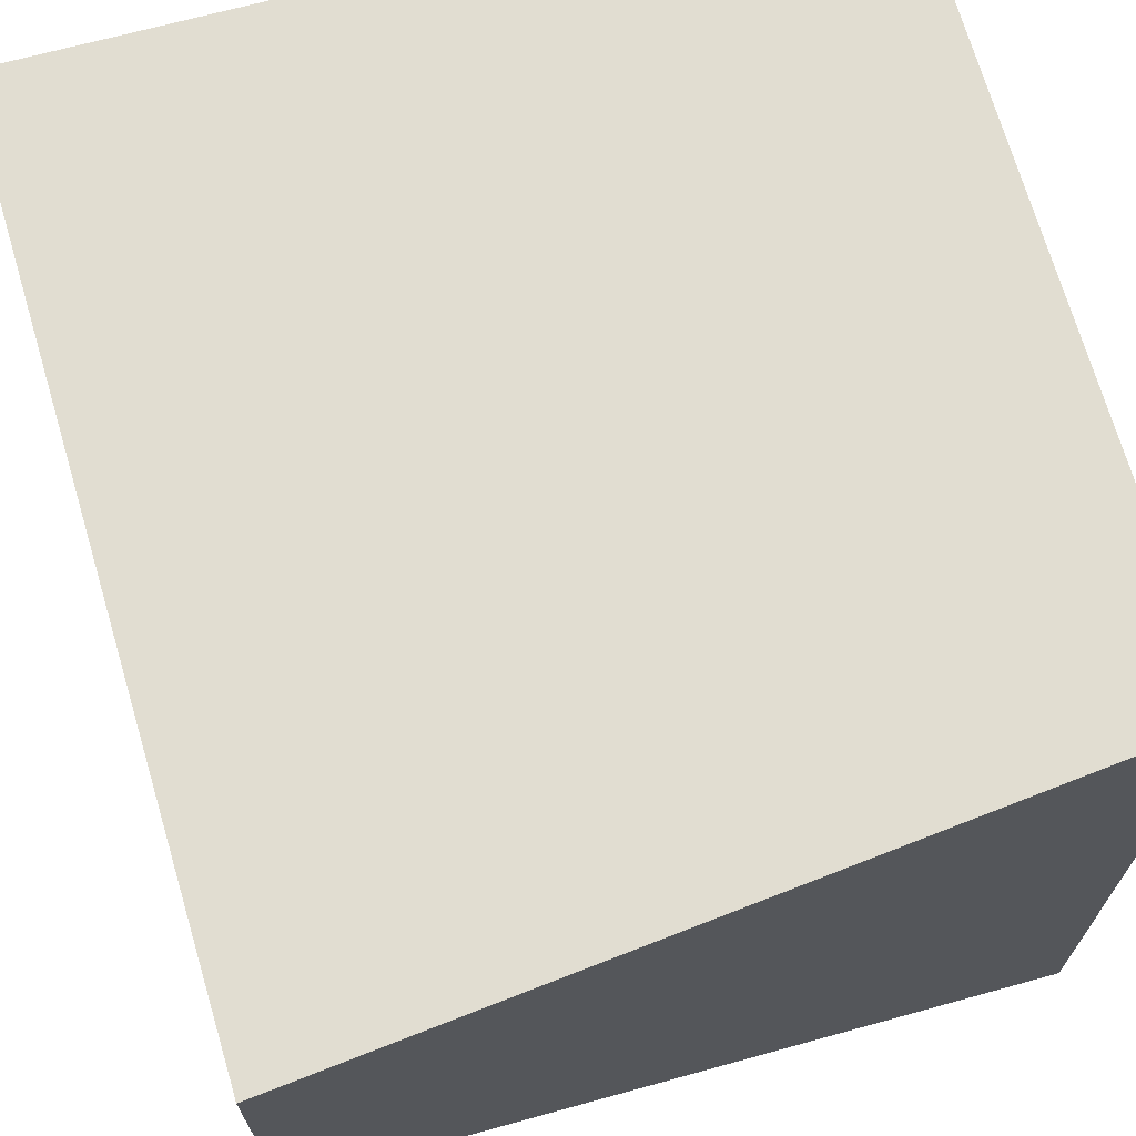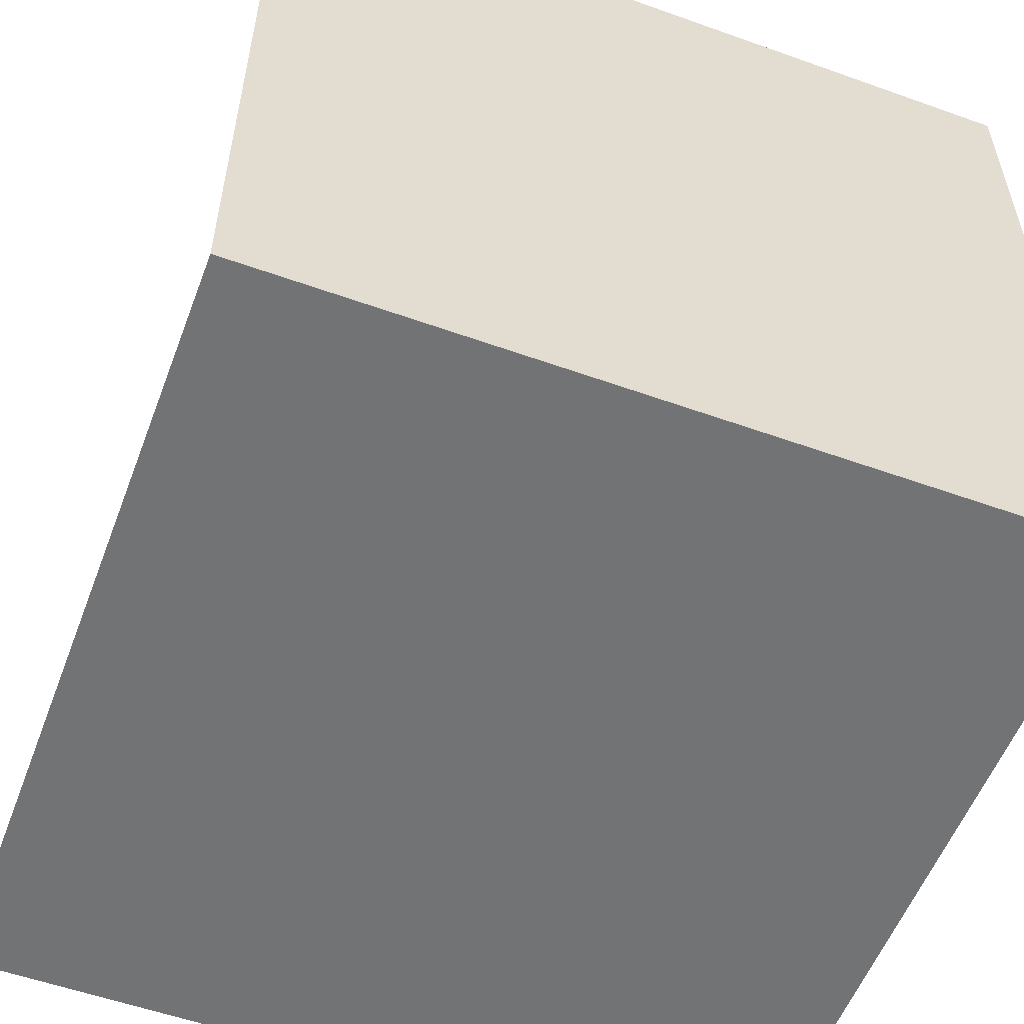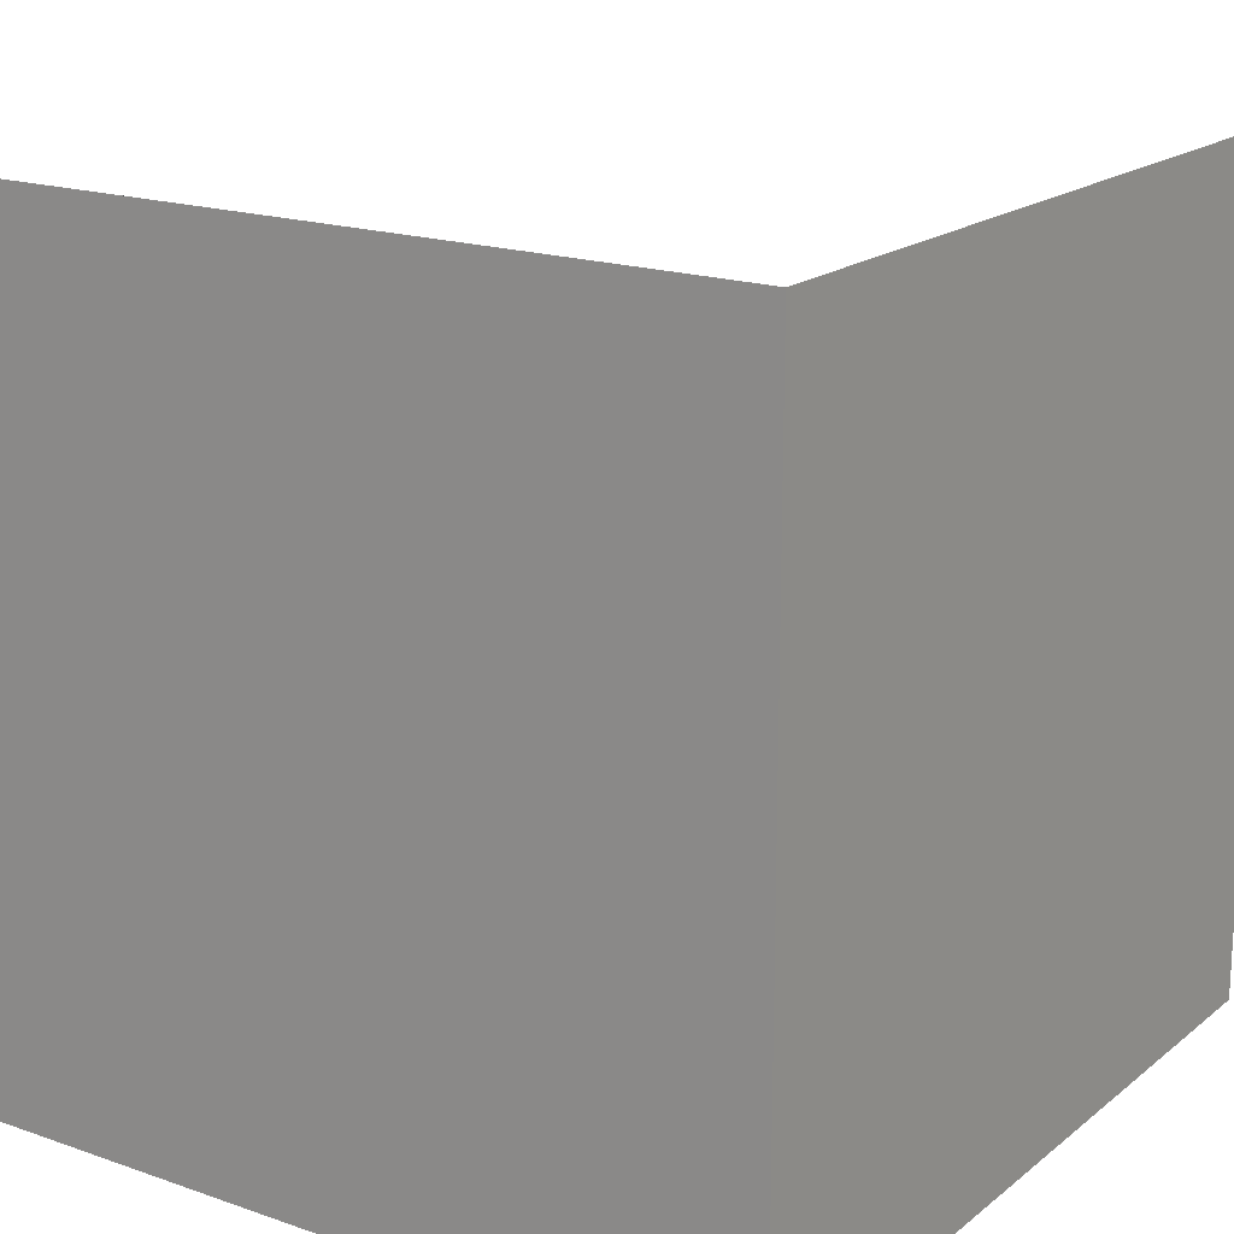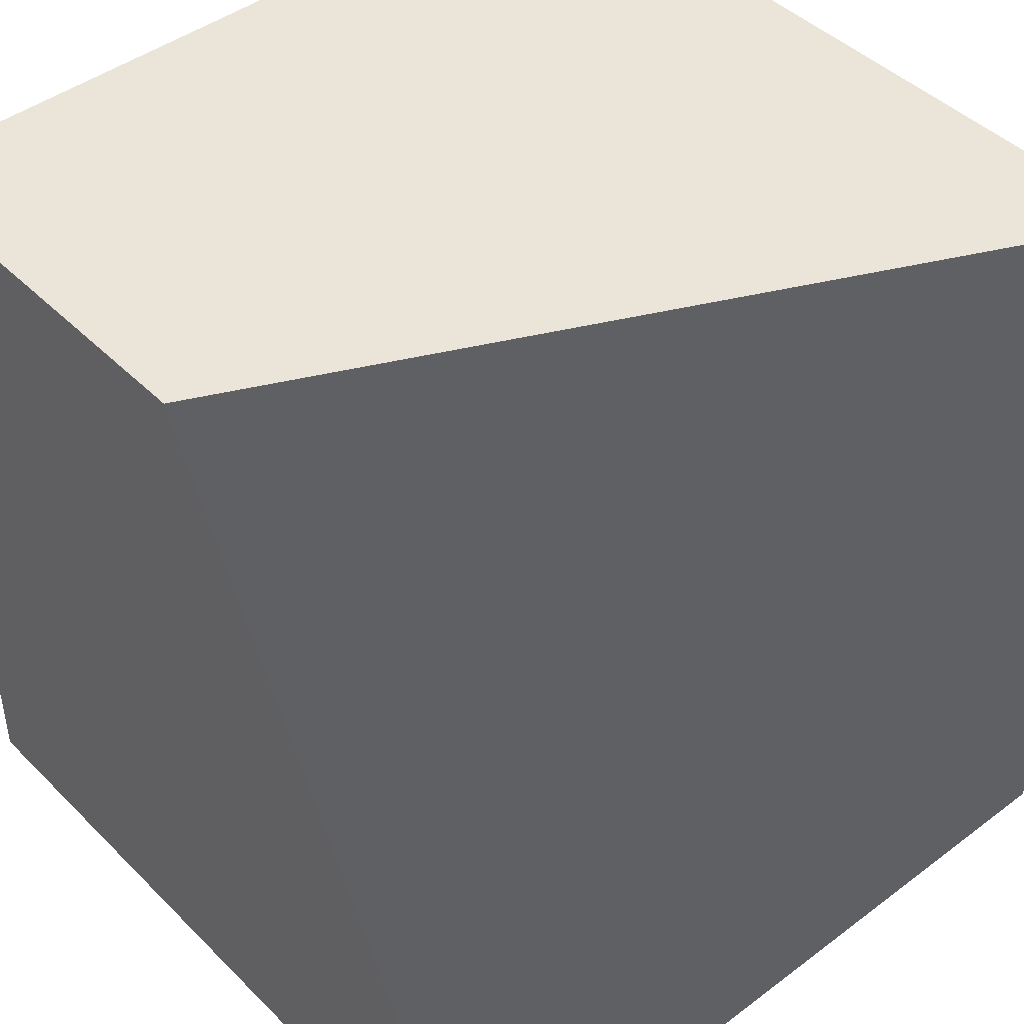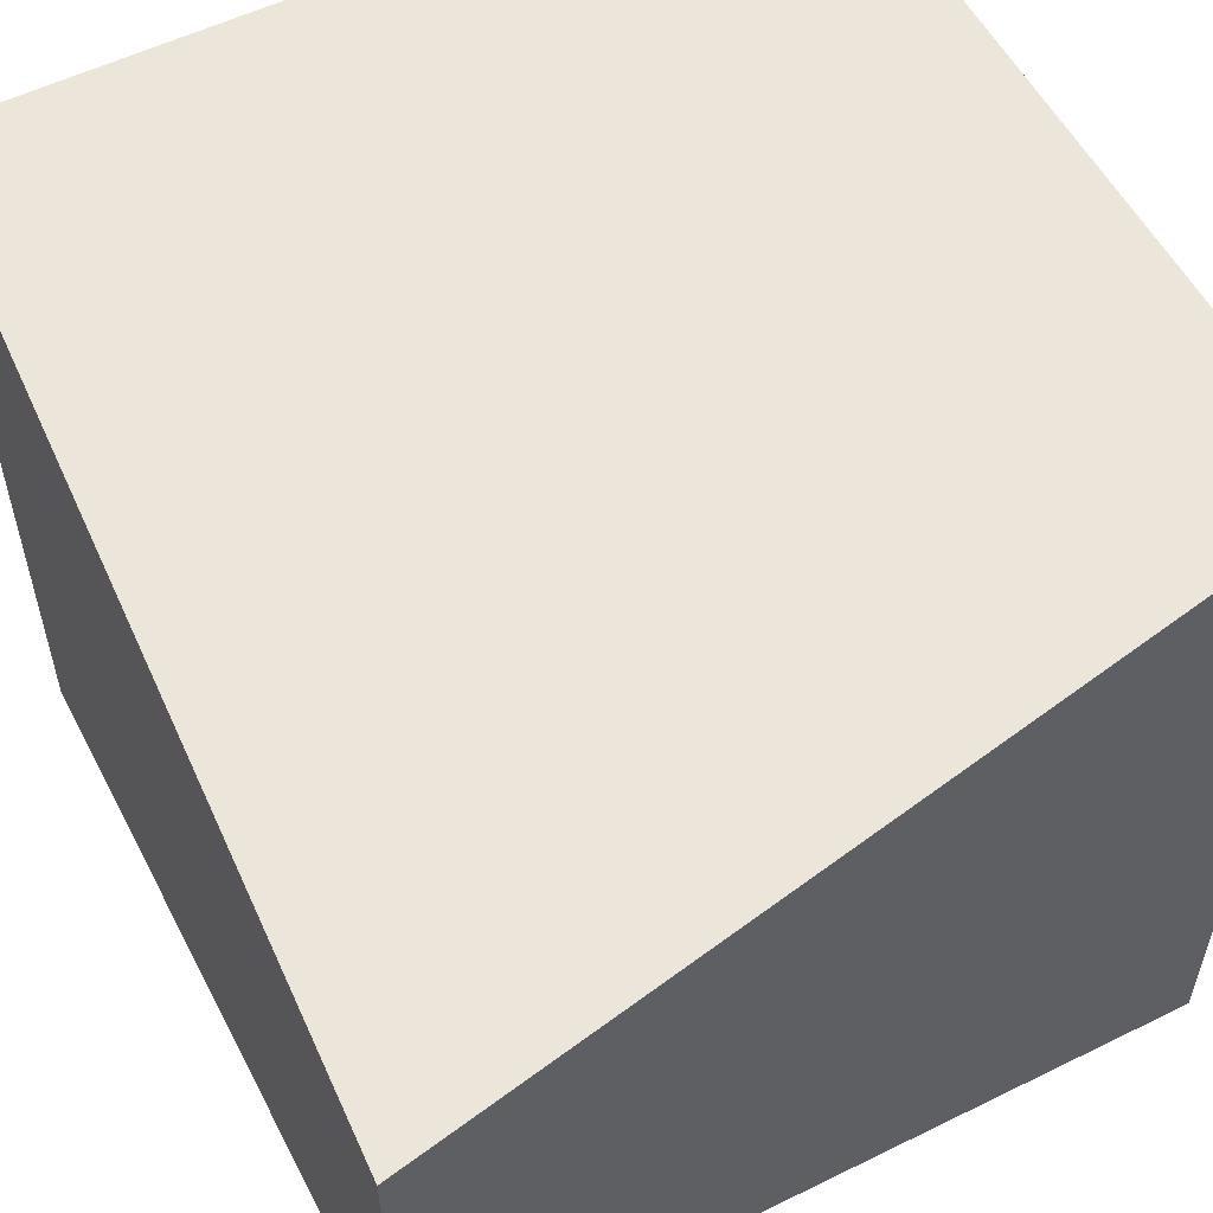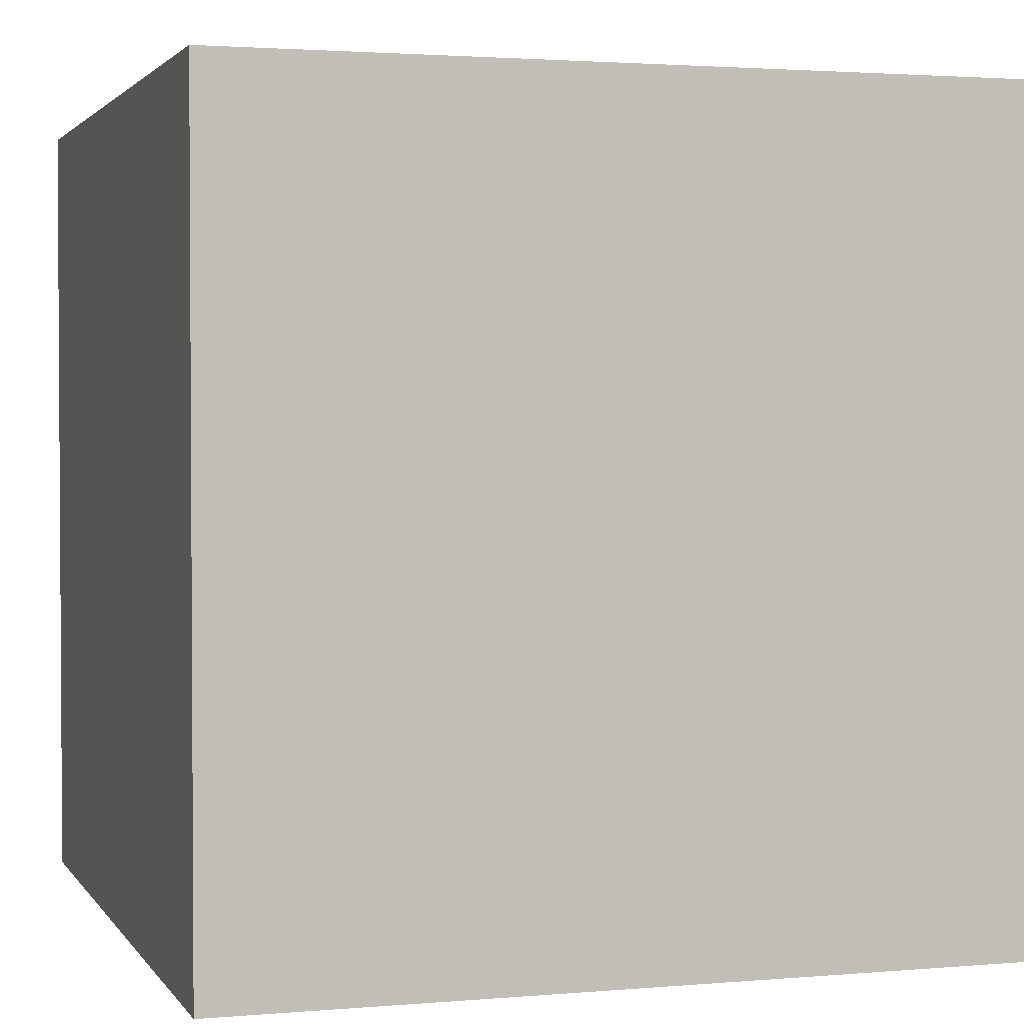
<metadata>
{"format":"obj","ext":"obj","renderer":"f3d","projection":"perspective","resolution":1024,"background":"white","views":[{"elev":68.7,"azim":74.6,"up":"+Y"},{"elev":-55.7,"azim":-110.6,"up":"+Z"},{"elev":18.0,"azim":-145.9,"up":"+Y"},{"elev":44.6,"azim":138.8,"up":"+Z"},{"elev":55.7,"azim":62.7,"up":"+Y"},{"elev":2.2,"azim":-107.3,"up":"+Y"}]}
</metadata>
<code>
o cube
v -10.5 -10.5 10.5
v 10.5 -10.5 10.5
v -10.5 10.5 10.5
v 10.5 0.5 10.5
v -10.5 10.5 -10.5
v 10.5 10.5 -10.5
v -10.5 -10.5 -10.5
v 10.5 -10.5 -10.5
g cube
f 1 2 3
f 3 2 4
f 3 4 5
f 5 4 6
f 5 6 7
f 7 6 8
f 7 8 1
f 1 8 2
f 2 8 4
f 4 8 6
f 7 1 5
f 5 1 3

</code>
